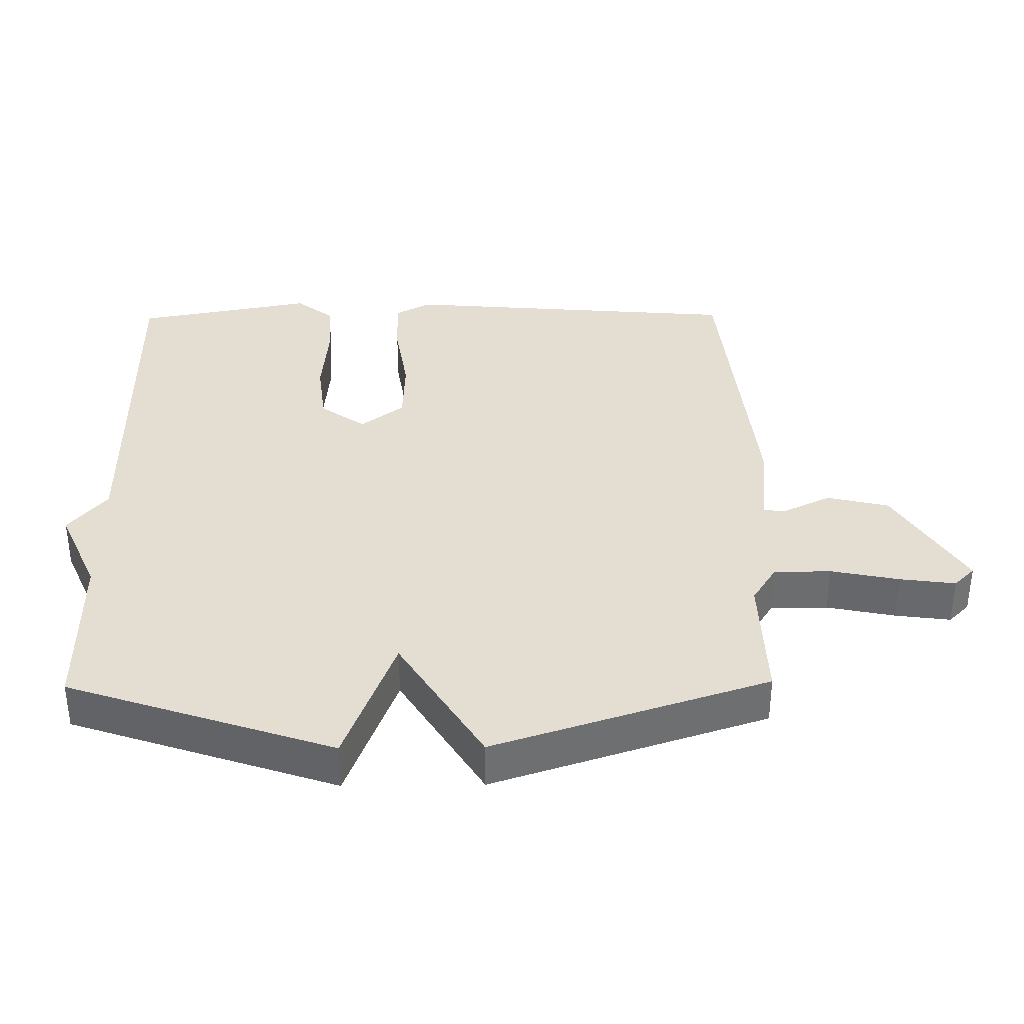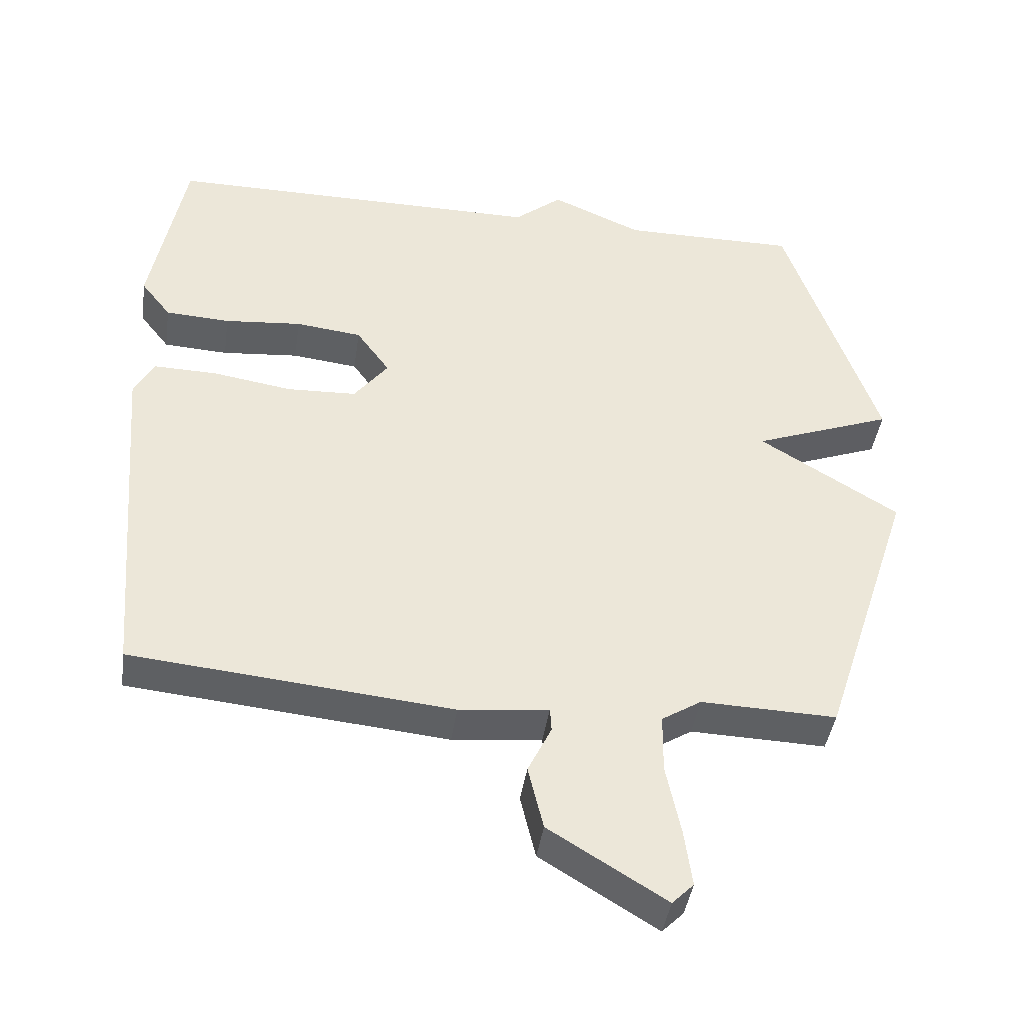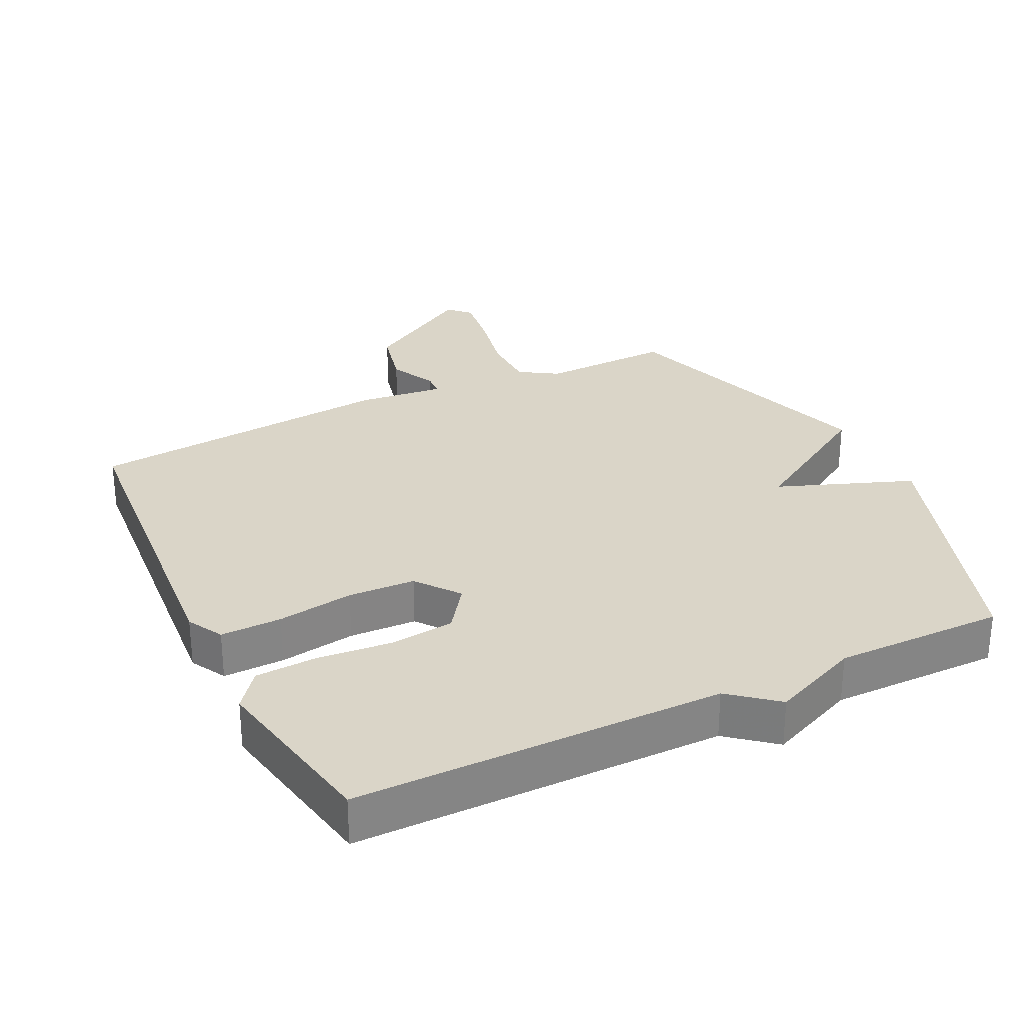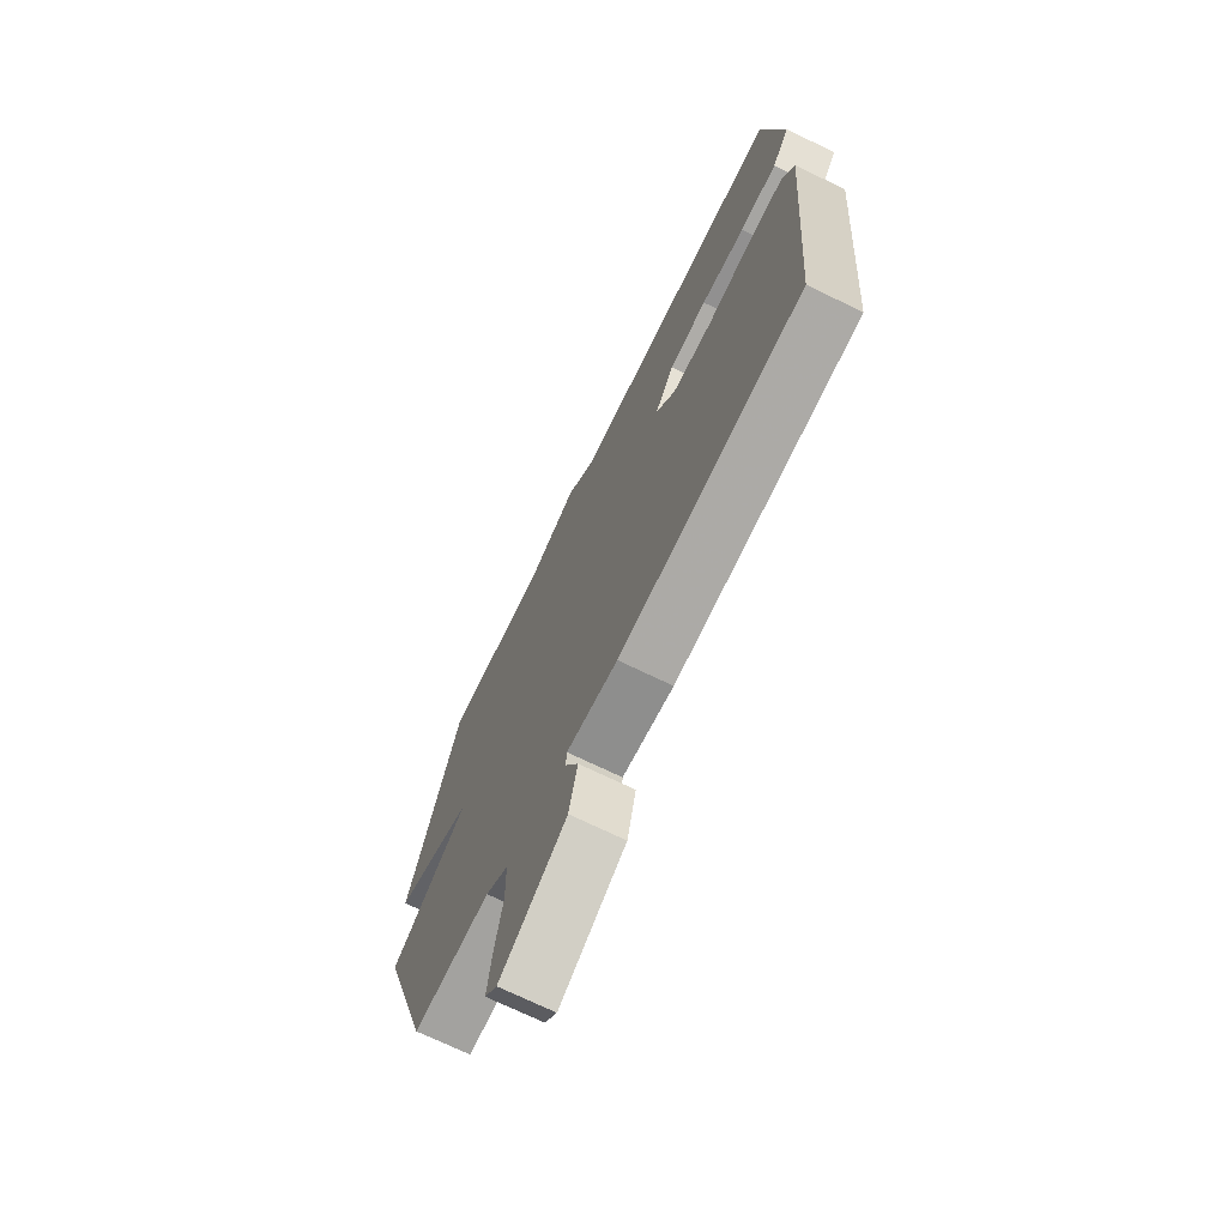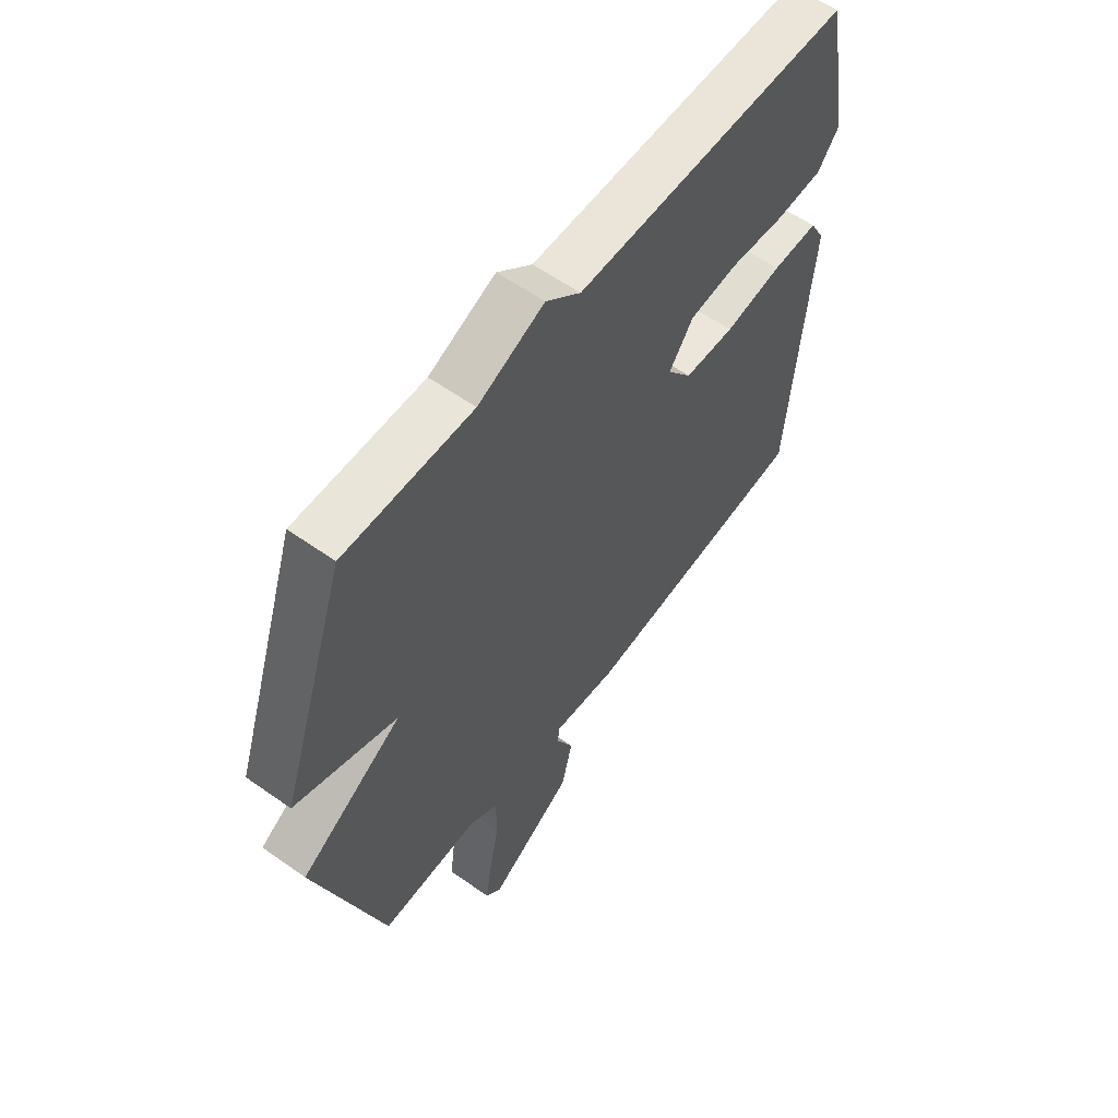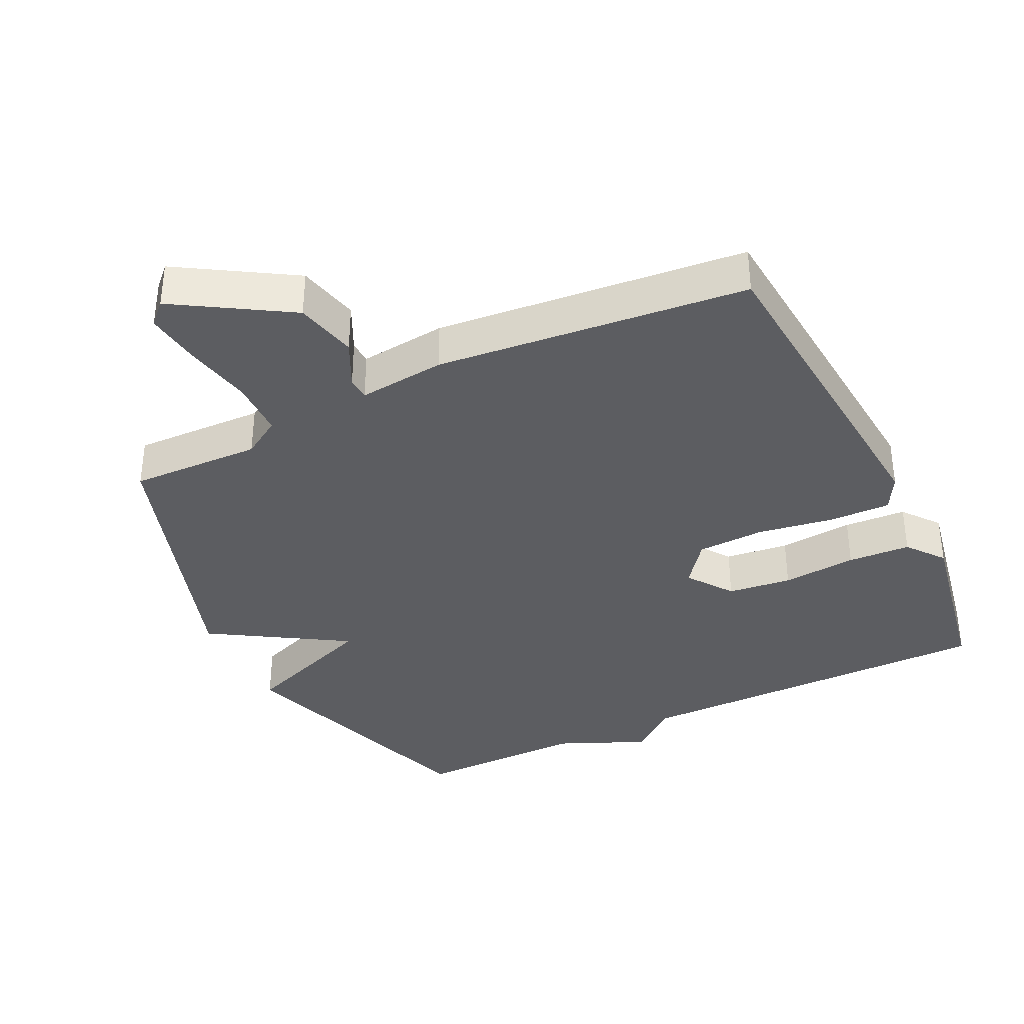
<metadata>
{"format":"obj","ext":"obj","renderer":"f3d","projection":"perspective","resolution":1024,"background":"white","views":[{"elev":36.2,"azim":89.3,"up":"+Y"},{"elev":-42.1,"azim":-8.2,"up":"+Z"},{"elev":29.1,"azim":-26.0,"up":"+Y"},{"elev":-70.7,"azim":-116.1,"up":"+Z"},{"elev":58.7,"azim":126.2,"up":"+Z"},{"elev":-36.5,"azim":-154.1,"up":"+Y"}]}
</metadata>
<code>
v -0.5 0.07 0.5
v 0.047 0.07 0.499
v 0.116 0.07 0.556
v 0.247 0.07 0.499
v 0.5 0.07 0.5
v 0.633 0.07 0.107
v 0.432 0.07 0.031
v 0.633 0.07 -0.093
v 0.5 0.07 -0.5
v 0.305 0.07 -0.494
v 0.248 0.07 -0.53
v 0.247 0.07 -0.615
v 0.268 0.07 -0.717
v 0.279 0.07 -0.799
v 0.248 0.07 -0.83
v 0.08 0.07 -0.727
v 0.058 0.07 -0.635
v 0.092 0.07 -0.565
v 0.09 0.07 -0.531
v -0.039 0.07 -0.545
v -0.5 0.07 -0.5
v -0.542 0.07 0.007
v -0.513 0.07 0.06
v -0.422 0.07 0.058
v -0.308 0.07 0.04
v -0.208 0.07 0.044
v -0.159 0.07 0.108
v -0.207 0.07 0.175
v -0.302 0.07 0.186
v -0.413 0.07 0.176
v -0.506 0.07 0.181
v -0.549 0.07 0.236
v -0.5 0 0.5
v 0.047 0 0.499
v 0.116 0 0.556
v 0.247 0 0.499
v 0.5 0 0.5
v 0.633 0 0.107
v 0.432 0 0.031
v 0.633 0 -0.093
v 0.5 0 -0.5
v 0.305 0 -0.494
v 0.248 0 -0.53
v 0.247 0 -0.615
v 0.268 0 -0.717
v 0.279 0 -0.799
v 0.248 0 -0.83
v 0.08 0 -0.727
v 0.058 0 -0.635
v 0.092 0 -0.565
v 0.09 0 -0.531
v -0.039 0 -0.545
v -0.5 0 -0.5
v -0.542 0 0.007
v -0.513 0 0.06
v -0.422 0 0.058
v -0.308 0 0.04
v -0.208 0 0.044
v -0.159 0 0.108
v -0.207 0 0.175
v -0.302 0 0.186
v -0.413 0 0.176
v -0.506 0 0.181
v -0.549 0 0.236
f 32 1 2
f 31 32 2
f 30 31 2
f 29 30 2
f 2 3 4
f 29 2 4
f 28 29 4
f 5 6 7
f 4 5 7
f 28 4 7
f 27 28 7
f 8 9 10
f 7 8 10
f 27 7 10
f 26 27 10
f 25 26 10 11
f 23 24 25
f 22 23 25
f 21 22 25
f 20 21 25
f 19 20 25
f 19 25 11 12
f 13 14 15
f 12 13 15
f 19 12 15
f 18 19 15
f 15 16 17 18
f 34 33 64
f 34 64 63
f 34 63 62
f 34 62 61
f 36 35 34
f 36 34 61
f 36 61 60
f 39 38 37
f 39 37 36
f 39 36 60
f 39 60 59
f 42 41 40
f 42 40 39
f 42 39 59
f 42 59 58
f 43 42 58 57
f 57 56 55
f 57 55 54
f 57 54 53
f 57 53 52
f 57 52 51
f 44 43 57 51
f 47 46 45
f 47 45 44
f 47 44 51
f 47 51 50
f 50 49 48 47
f 1 33 34 2
f 2 34 35 3
f 3 35 36 4
f 4 36 37 5
f 5 37 38 6
f 6 38 39 7
f 7 39 40 8
f 8 40 41 9
f 9 41 42 10
f 10 42 43 11
f 11 43 44 12
f 12 44 45 13
f 13 45 46 14
f 14 46 47 15
f 15 47 48 16
f 16 48 49 17
f 17 49 50 18
f 18 50 51 19
f 19 51 52 20
f 20 52 53 21
f 21 53 54 22
f 22 54 55 23
f 23 55 56 24
f 24 56 57 25
f 25 57 58 26
f 26 58 59 27
f 27 59 60 28
f 28 60 61 29
f 29 61 62 30
f 30 62 63 31
f 31 63 64 32
f 32 64 33 1

</code>
